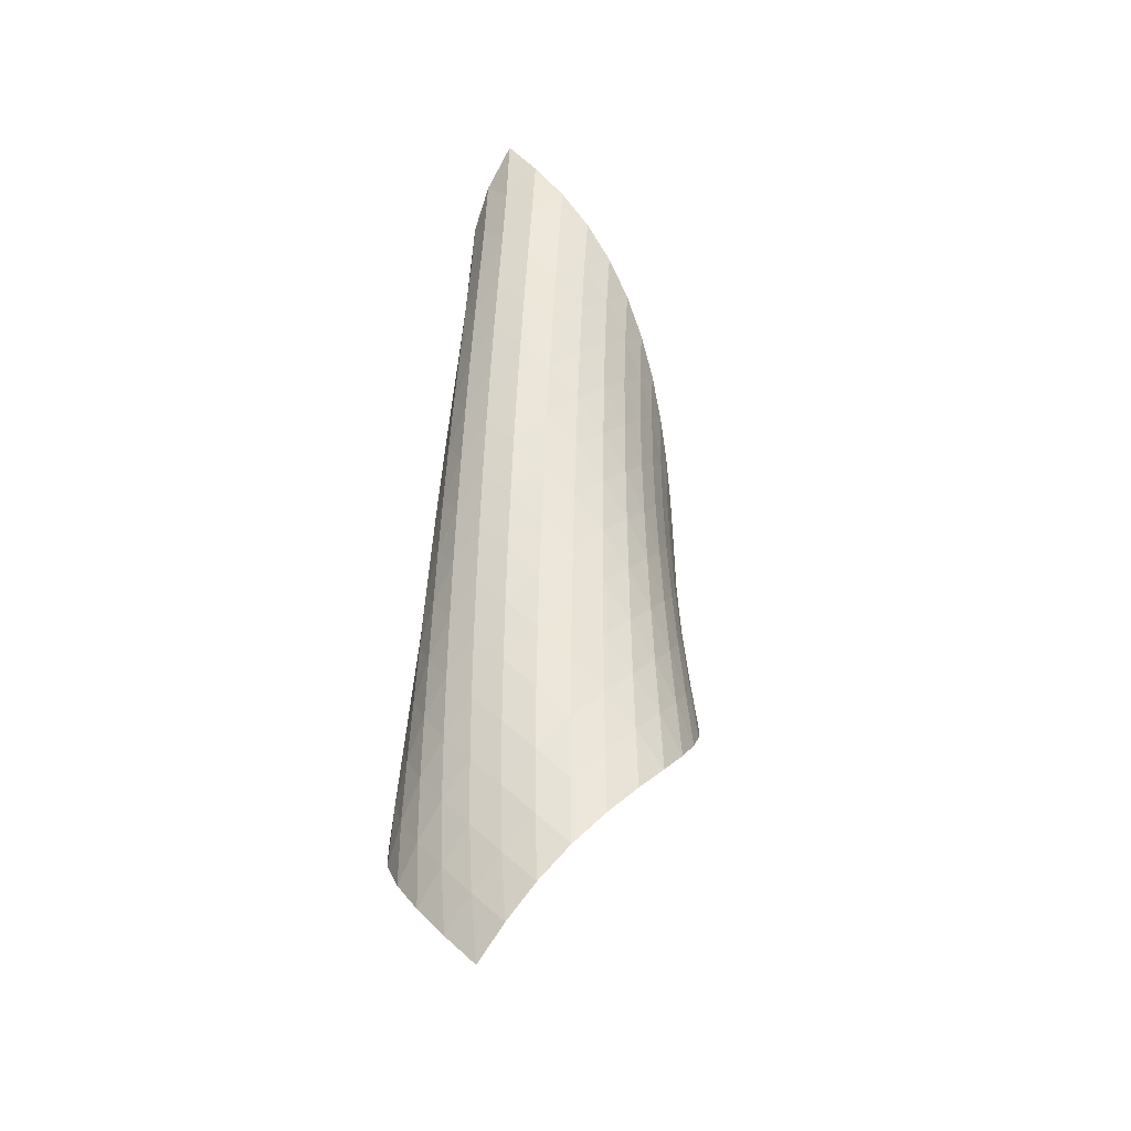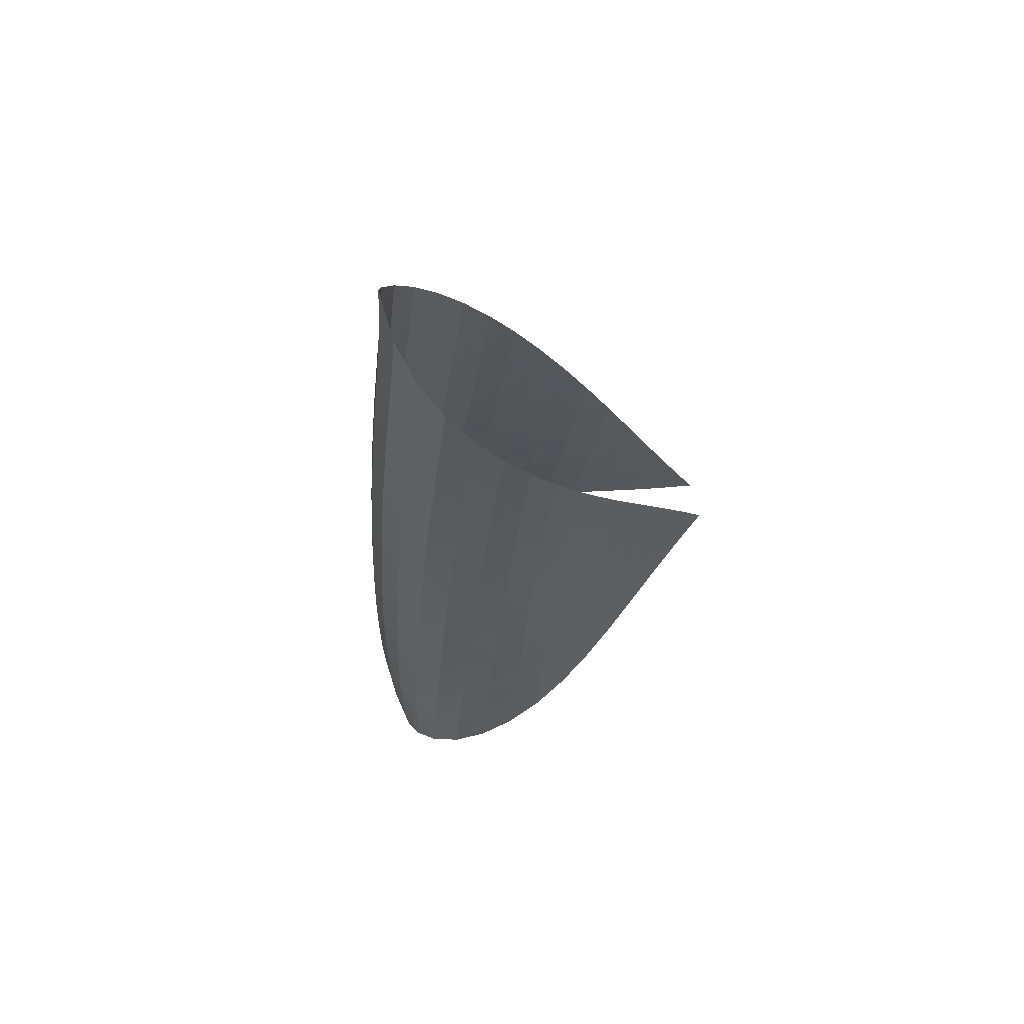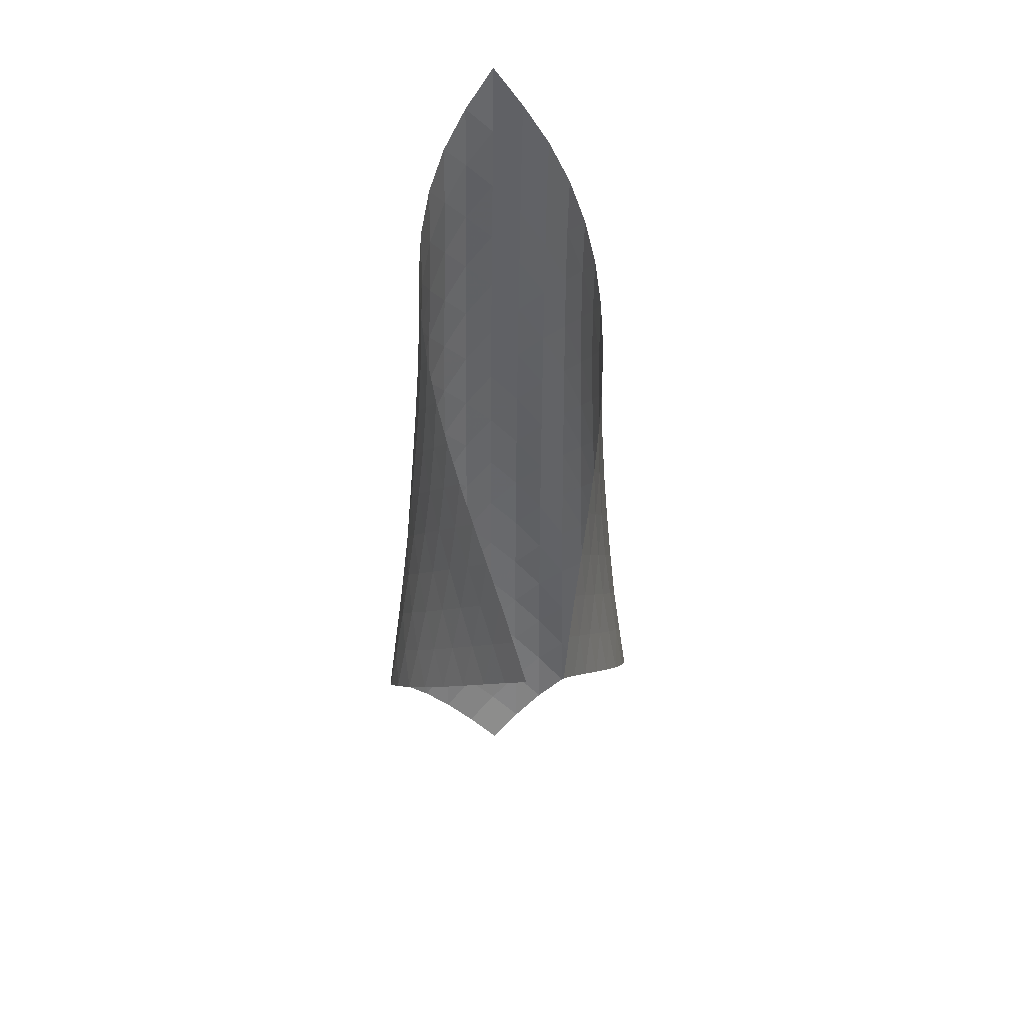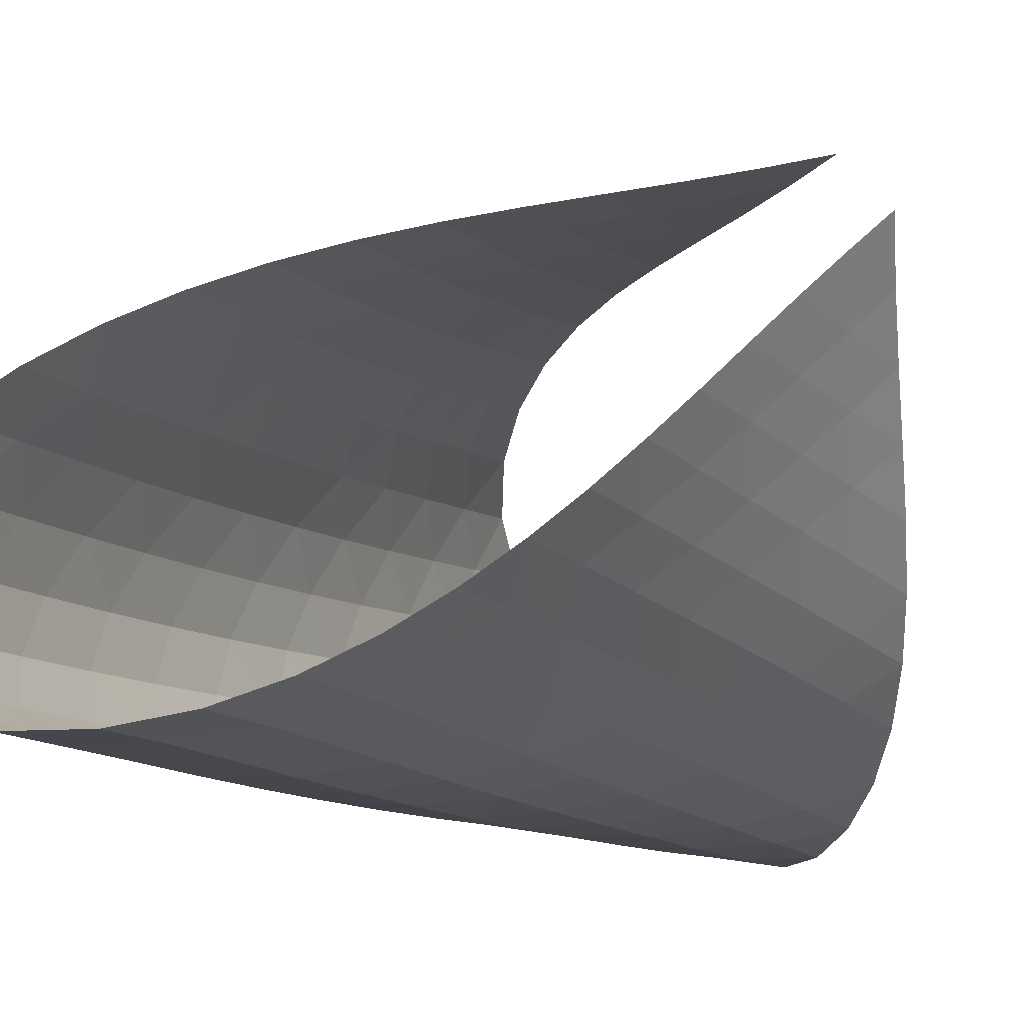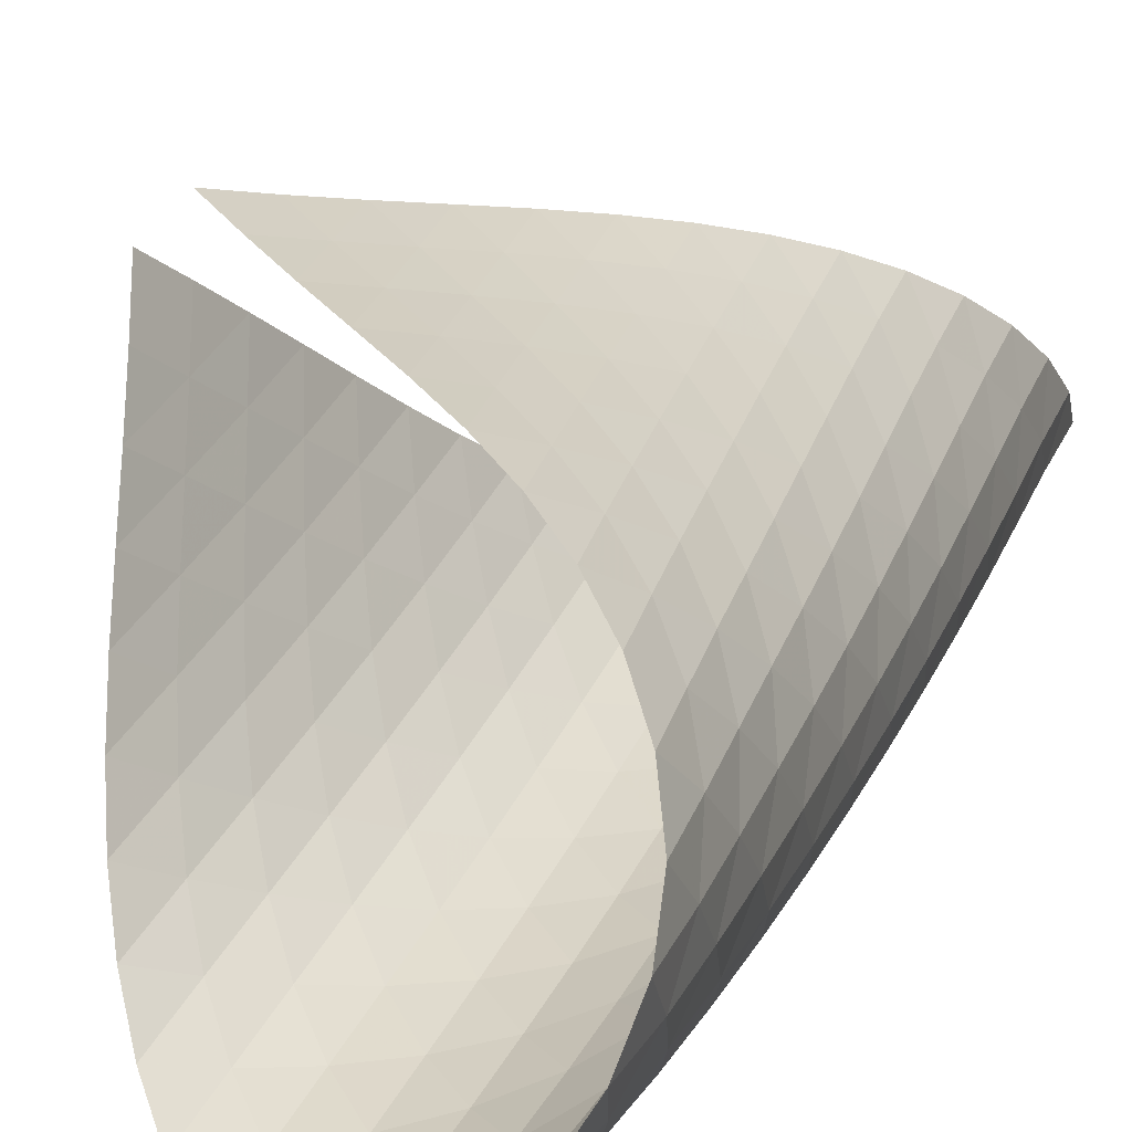
<metadata>
{"format":"obj","ext":"obj","renderer":"f3d","projection":"perspective","resolution":1024,"background":"white","views":[{"elev":-31.9,"azim":165.3,"up":"+Y"},{"elev":62.3,"azim":-147.7,"up":"+Y"},{"elev":35.7,"azim":-54.1,"up":"+Y"},{"elev":-4.2,"azim":-154.0,"up":"+Z"},{"elev":20.5,"azim":21.2,"up":"+Z"}]}
</metadata>
<code>
v -6.504 -0.04908 6.504
v -11 -10.72 11.56
v -11.56 -10.72 11
v -6.124 -18.93 6.124
v -11.36 -10.02 10.53
v -11.18 -9.312 10.06
v -11 -8.605 9.583
v -10.82 -7.899 9.102
v -10.62 -7.195 8.622
v -10.4 -6.493 8.147
v -10.15 -5.793 7.686
v -9.856 -5.095 7.246
v -9.511 -4.398 6.84
v -9.109 -3.7 6.486
v -8.646 -3.001 6.208
v -8.126 -2.298 6.038
v -7.567 -1.587 6.009
v -7.004 -0.8558 6.155
v -6.155 -0.8558 7.004
v -6.009 -1.587 7.567
v -6.038 -2.298 8.126
v -6.208 -3.001 8.646
v -6.486 -3.7 9.109
v -6.84 -4.398 9.511
v -7.246 -5.095 9.856
v -7.686 -5.793 10.15
v -8.147 -6.493 10.4
v -8.622 -7.195 10.62
v -9.102 -7.899 10.82
v -9.583 -8.605 11
v -10.06 -9.312 11.18
v -10.53 -10.02 11.36
v -10.32 -11.22 11.38
v -9.634 -11.73 11.21
v -8.943 -12.23 11.05
v -8.25 -12.73 10.89
v -7.565 -13.24 10.7
v -6.899 -13.74 10.46
v -6.274 -14.25 10.14
v -5.718 -14.78 9.739
v -5.268 -15.32 9.241
v -4.968 -15.89 8.667
v -4.858 -16.48 8.055
v -4.954 -17.09 7.462
v -5.228 -17.71 6.936
v -5.632 -18.32 6.493
v -6.493 -18.32 5.632
v -6.936 -17.71 5.228
v -7.462 -17.09 4.954
v -8.055 -16.48 4.858
v -8.667 -15.89 4.968
v -9.241 -15.32 5.268
v -9.739 -14.78 5.718
v -10.14 -14.25 6.274
v -10.46 -13.74 6.899
v -10.7 -13.24 7.565
v -10.89 -12.73 8.25
v -11.05 -12.23 8.943
v -11.21 -11.73 9.634
v -11.38 -11.22 10.32
v -6.441 -1.482 6.441
v -6.916 -2.16 6.078
v -7.467 -2.848 5.92
v -8.023 -3.541 5.941
v -8.543 -4.234 6.104
v -9.011 -4.928 6.371
v -9.421 -5.621 6.713
v -9.776 -6.316 7.106
v -10.08 -7.012 7.533
v -10.35 -7.71 7.983
v -10.58 -8.411 8.445
v -10.79 -9.114 8.914
v -10.98 -9.818 9.385
v -11.18 -10.52 9.853
v -6.078 -2.16 6.916
v -6.356 -2.78 6.356
v -6.821 -3.432 5.98
v -7.371 -4.102 5.811
v -7.931 -4.781 5.823
v -8.458 -5.466 5.975
v -8.935 -6.153 6.231
v -9.356 -6.842 6.561
v -9.723 -7.533 6.942
v -10.04 -8.227 7.358
v -10.32 -8.924 7.798
v -10.56 -9.623 8.251
v -10.79 -10.32 8.71
v -11 -11.03 9.172
v -5.92 -2.848 7.467
v -5.98 -3.432 6.821
v -6.266 -4.048 6.266
v -6.731 -4.69 5.887
v -7.282 -5.349 5.705
v -7.847 -6.019 5.7
v -8.385 -6.695 5.835
v -8.876 -7.376 6.075
v -9.312 -8.059 6.391
v -9.695 -8.747 6.76
v -10.03 -9.438 7.165
v -10.32 -10.13 7.595
v -10.58 -10.83 8.038
v -10.83 -11.53 8.488
v -5.941 -3.541 8.023
v -5.811 -4.102 7.371
v -5.887 -4.69 6.731
v -6.184 -5.305 6.184
v -6.649 -5.942 5.802
v -7.2 -6.593 5.606
v -7.771 -7.255 5.581
v -8.321 -7.923 5.695
v -8.828 -8.597 5.914
v -9.283 -9.275 6.212
v -9.685 -9.958 6.566
v -10.04 -10.65 6.959
v -10.35 -11.34 7.376
v -10.63 -12.03 7.809
v -6.104 -4.234 8.543
v -5.823 -4.781 7.931
v -5.705 -5.349 7.282
v -5.802 -5.942 6.649
v -6.11 -6.557 6.11
v -6.575 -7.19 5.726
v -7.126 -7.835 5.516
v -7.702 -8.489 5.469
v -8.263 -9.15 5.558
v -8.787 -9.816 5.753
v -9.263 -10.49 6.029
v -9.688 -11.17 6.365
v -10.06 -11.85 6.741
v -10.4 -12.54 7.144
v -6.371 -4.928 9.011
v -5.975 -5.466 8.458
v -5.7 -6.019 7.847
v -5.606 -6.593 7.2
v -5.726 -7.19 6.575
v -6.045 -7.805 6.045
v -6.51 -8.435 5.659
v -7.06 -9.075 5.435
v -7.64 -9.723 5.366
v -8.212 -10.38 5.427
v -8.753 -11.03 5.595
v -9.25 -11.7 5.845
v -9.7 -12.37 6.157
v -10.1 -13.05 6.512
v -6.713 -5.621 9.421
v -6.231 -6.153 8.935
v -5.835 -6.695 8.385
v -5.581 -7.255 7.771
v -5.516 -7.835 7.126
v -5.659 -8.435 6.51
v -5.987 -9.051 5.987
v -6.454 -9.679 5.6
v -7.002 -10.31 5.364
v -7.585 -10.95 5.271
v -8.166 -11.6 5.303
v -8.724 -12.25 5.438
v -9.244 -12.91 5.657
v -9.719 -13.58 5.94
v -7.106 -6.316 9.776
v -6.561 -6.842 9.356
v -6.075 -7.376 8.876
v -5.695 -7.923 8.321
v -5.469 -8.489 7.702
v -5.435 -9.075 7.06
v -5.6 -9.679 6.454
v -5.939 -10.3 5.939
v -6.407 -10.92 5.551
v -6.954 -11.55 5.302
v -7.538 -12.19 5.184
v -8.127 -12.82 5.182
v -8.701 -13.47 5.28
v -9.243 -14.12 5.462
v -7.533 -7.012 10.08
v -6.942 -7.533 9.723
v -6.391 -8.059 9.312
v -5.914 -8.597 8.828
v -5.558 -9.15 8.263
v -5.366 -9.723 7.64
v -5.364 -10.31 7.002
v -5.551 -10.92 6.407
v -5.901 -11.54 5.901
v -6.371 -12.16 5.513
v -6.915 -12.79 5.25
v -7.499 -13.41 5.103
v -8.095 -14.04 5.063
v -8.683 -14.68 5.118
v -7.983 -7.71 10.35
v -7.358 -8.227 10.04
v -6.76 -8.747 9.695
v -6.212 -9.275 9.283
v -5.753 -9.816 8.787
v -5.427 -10.38 8.212
v -5.271 -10.95 7.585
v -5.302 -11.55 6.954
v -5.513 -12.16 6.371
v -5.875 -12.78 5.875
v -6.346 -13.4 5.487
v -6.888 -14.02 5.207
v -7.47 -14.64 5.029
v -8.07 -15.26 4.946
v -8.445 -8.411 10.58
v -7.798 -8.924 10.32
v -7.165 -9.438 10.03
v -6.566 -9.958 9.685
v -6.029 -10.49 9.263
v -5.595 -11.03 8.753
v -5.303 -11.6 8.166
v -5.184 -12.19 7.538
v -5.25 -12.79 6.915
v -5.487 -13.4 6.346
v -5.863 -14.02 5.863
v -6.336 -14.64 5.474
v -6.874 -15.25 5.178
v -7.453 -15.87 4.969
v -8.914 -9.114 10.79
v -8.251 -9.623 10.56
v -7.595 -10.13 10.32
v -6.959 -10.65 10.04
v -6.365 -11.17 9.688
v -5.845 -11.7 9.25
v -5.438 -12.25 8.724
v -5.182 -12.82 8.127
v -5.103 -13.41 7.499
v -5.207 -14.02 6.888
v -5.474 -14.64 6.336
v -5.867 -15.26 5.867
v -6.346 -15.87 5.482
v -6.882 -16.48 5.176
v -9.385 -9.818 10.98
v -8.71 -10.32 10.79
v -8.038 -10.83 10.58
v -7.376 -11.34 10.35
v -6.741 -11.85 10.06
v -6.157 -12.37 9.7
v -5.657 -12.91 9.244
v -5.28 -13.47 8.701
v -5.063 -14.04 8.095
v -5.029 -14.64 7.47
v -5.178 -15.25 6.874
v -5.482 -15.87 6.346
v -5.899 -16.49 5.899
v -6.39 -17.1 5.528
v -9.853 -10.52 11.18
v -9.172 -11.03 11
v -8.488 -11.53 10.83
v -7.809 -12.03 10.63
v -7.144 -12.54 10.4
v -6.512 -13.05 10.1
v -5.94 -13.58 9.719
v -5.462 -14.12 9.243
v -5.118 -14.68 8.683
v -4.946 -15.26 8.07
v -4.969 -15.87 7.453
v -5.176 -16.48 6.882
v -5.528 -17.1 6.39
v -5.978 -17.72 5.978
f 256 46 4
f 256 4 47
f 5 74 60
f 5 60 3
f 74 88 59
f 74 59 60
f 88 102 58
f 88 58 59
f 102 116 57
f 102 57 58
f 116 130 56
f 116 56 57
f 130 144 55
f 130 55 56
f 144 158 54
f 144 54 55
f 158 172 53
f 158 53 54
f 172 186 52
f 172 52 53
f 186 200 51
f 186 51 52
f 200 214 50
f 200 50 51
f 214 228 49
f 214 49 50
f 228 242 48
f 228 48 49
f 242 256 47
f 242 47 48
f 1 19 61
f 1 61 18
f 18 61 62
f 18 62 17
f 17 62 63
f 17 63 16
f 16 63 64
f 16 64 15
f 15 64 65
f 15 65 14
f 14 65 66
f 14 66 13
f 13 66 67
f 13 67 12
f 12 67 68
f 12 68 11
f 11 68 69
f 11 69 10
f 10 69 70
f 10 70 9
f 9 70 71
f 9 71 8
f 8 71 72
f 8 72 7
f 7 72 73
f 7 73 6
f 6 73 74
f 6 74 5
f 19 20 75
f 19 75 61
f 61 75 76
f 61 76 62
f 62 76 77
f 62 77 63
f 63 77 78
f 63 78 64
f 64 78 79
f 64 79 65
f 65 79 80
f 65 80 66
f 66 80 81
f 66 81 67
f 67 81 82
f 67 82 68
f 68 82 83
f 68 83 69
f 69 83 84
f 69 84 70
f 70 84 85
f 70 85 71
f 71 85 86
f 71 86 72
f 72 86 87
f 72 87 73
f 73 87 88
f 73 88 74
f 20 21 89
f 20 89 75
f 75 89 90
f 75 90 76
f 76 90 91
f 76 91 77
f 77 91 92
f 77 92 78
f 78 92 93
f 78 93 79
f 79 93 94
f 79 94 80
f 80 94 95
f 80 95 81
f 81 95 96
f 81 96 82
f 82 96 97
f 82 97 83
f 83 97 98
f 83 98 84
f 84 98 99
f 84 99 85
f 85 99 100
f 85 100 86
f 86 100 101
f 86 101 87
f 87 101 102
f 87 102 88
f 21 22 103
f 21 103 89
f 89 103 104
f 89 104 90
f 90 104 105
f 90 105 91
f 91 105 106
f 91 106 92
f 92 106 107
f 92 107 93
f 93 107 108
f 93 108 94
f 94 108 109
f 94 109 95
f 95 109 110
f 95 110 96
f 96 110 111
f 96 111 97
f 97 111 112
f 97 112 98
f 98 112 113
f 98 113 99
f 99 113 114
f 99 114 100
f 100 114 115
f 100 115 101
f 101 115 116
f 101 116 102
f 22 23 117
f 22 117 103
f 103 117 118
f 103 118 104
f 104 118 119
f 104 119 105
f 105 119 120
f 105 120 106
f 106 120 121
f 106 121 107
f 107 121 122
f 107 122 108
f 108 122 123
f 108 123 109
f 109 123 124
f 109 124 110
f 110 124 125
f 110 125 111
f 111 125 126
f 111 126 112
f 112 126 127
f 112 127 113
f 113 127 128
f 113 128 114
f 114 128 129
f 114 129 115
f 115 129 130
f 115 130 116
f 23 24 131
f 23 131 117
f 117 131 132
f 117 132 118
f 118 132 133
f 118 133 119
f 119 133 134
f 119 134 120
f 120 134 135
f 120 135 121
f 121 135 136
f 121 136 122
f 122 136 137
f 122 137 123
f 123 137 138
f 123 138 124
f 124 138 139
f 124 139 125
f 125 139 140
f 125 140 126
f 126 140 141
f 126 141 127
f 127 141 142
f 127 142 128
f 128 142 143
f 128 143 129
f 129 143 144
f 129 144 130
f 24 25 145
f 24 145 131
f 131 145 146
f 131 146 132
f 132 146 147
f 132 147 133
f 133 147 148
f 133 148 134
f 134 148 149
f 134 149 135
f 135 149 150
f 135 150 136
f 136 150 151
f 136 151 137
f 137 151 152
f 137 152 138
f 138 152 153
f 138 153 139
f 139 153 154
f 139 154 140
f 140 154 155
f 140 155 141
f 141 155 156
f 141 156 142
f 142 156 157
f 142 157 143
f 143 157 158
f 143 158 144
f 25 26 159
f 25 159 145
f 145 159 160
f 145 160 146
f 146 160 161
f 146 161 147
f 147 161 162
f 147 162 148
f 148 162 163
f 148 163 149
f 149 163 164
f 149 164 150
f 150 164 165
f 150 165 151
f 151 165 166
f 151 166 152
f 152 166 167
f 152 167 153
f 153 167 168
f 153 168 154
f 154 168 169
f 154 169 155
f 155 169 170
f 155 170 156
f 156 170 171
f 156 171 157
f 157 171 172
f 157 172 158
f 26 27 173
f 26 173 159
f 159 173 174
f 159 174 160
f 160 174 175
f 160 175 161
f 161 175 176
f 161 176 162
f 162 176 177
f 162 177 163
f 163 177 178
f 163 178 164
f 164 178 179
f 164 179 165
f 165 179 180
f 165 180 166
f 166 180 181
f 166 181 167
f 167 181 182
f 167 182 168
f 168 182 183
f 168 183 169
f 169 183 184
f 169 184 170
f 170 184 185
f 170 185 171
f 171 185 186
f 171 186 172
f 27 28 187
f 27 187 173
f 173 187 188
f 173 188 174
f 174 188 189
f 174 189 175
f 175 189 190
f 175 190 176
f 176 190 191
f 176 191 177
f 177 191 192
f 177 192 178
f 178 192 193
f 178 193 179
f 179 193 194
f 179 194 180
f 180 194 195
f 180 195 181
f 181 195 196
f 181 196 182
f 182 196 197
f 182 197 183
f 183 197 198
f 183 198 184
f 184 198 199
f 184 199 185
f 185 199 200
f 185 200 186
f 28 29 201
f 28 201 187
f 187 201 202
f 187 202 188
f 188 202 203
f 188 203 189
f 189 203 204
f 189 204 190
f 190 204 205
f 190 205 191
f 191 205 206
f 191 206 192
f 192 206 207
f 192 207 193
f 193 207 208
f 193 208 194
f 194 208 209
f 194 209 195
f 195 209 210
f 195 210 196
f 196 210 211
f 196 211 197
f 197 211 212
f 197 212 198
f 198 212 213
f 198 213 199
f 199 213 214
f 199 214 200
f 29 30 215
f 29 215 201
f 201 215 216
f 201 216 202
f 202 216 217
f 202 217 203
f 203 217 218
f 203 218 204
f 204 218 219
f 204 219 205
f 205 219 220
f 205 220 206
f 206 220 221
f 206 221 207
f 207 221 222
f 207 222 208
f 208 222 223
f 208 223 209
f 209 223 224
f 209 224 210
f 210 224 225
f 210 225 211
f 211 225 226
f 211 226 212
f 212 226 227
f 212 227 213
f 213 227 228
f 213 228 214
f 30 31 229
f 30 229 215
f 215 229 230
f 215 230 216
f 216 230 231
f 216 231 217
f 217 231 232
f 217 232 218
f 218 232 233
f 218 233 219
f 219 233 234
f 219 234 220
f 220 234 235
f 220 235 221
f 221 235 236
f 221 236 222
f 222 236 237
f 222 237 223
f 223 237 238
f 223 238 224
f 224 238 239
f 224 239 225
f 225 239 240
f 225 240 226
f 226 240 241
f 226 241 227
f 227 241 242
f 227 242 228
f 31 32 243
f 31 243 229
f 229 243 244
f 229 244 230
f 230 244 245
f 230 245 231
f 231 245 246
f 231 246 232
f 232 246 247
f 232 247 233
f 233 247 248
f 233 248 234
f 234 248 249
f 234 249 235
f 235 249 250
f 235 250 236
f 236 250 251
f 236 251 237
f 237 251 252
f 237 252 238
f 238 252 253
f 238 253 239
f 239 253 254
f 239 254 240
f 240 254 255
f 240 255 241
f 241 255 256
f 241 256 242
f 32 2 33
f 32 33 243
f 243 33 34
f 243 34 244
f 244 34 35
f 244 35 245
f 245 35 36
f 245 36 246
f 246 36 37
f 246 37 247
f 247 37 38
f 247 38 248
f 248 38 39
f 248 39 249
f 249 39 40
f 249 40 250
f 250 40 41
f 250 41 251
f 251 41 42
f 251 42 252
f 252 42 43
f 252 43 253
f 253 43 44
f 253 44 254
f 254 44 45
f 254 45 255
f 255 45 46
f 255 46 256

</code>
